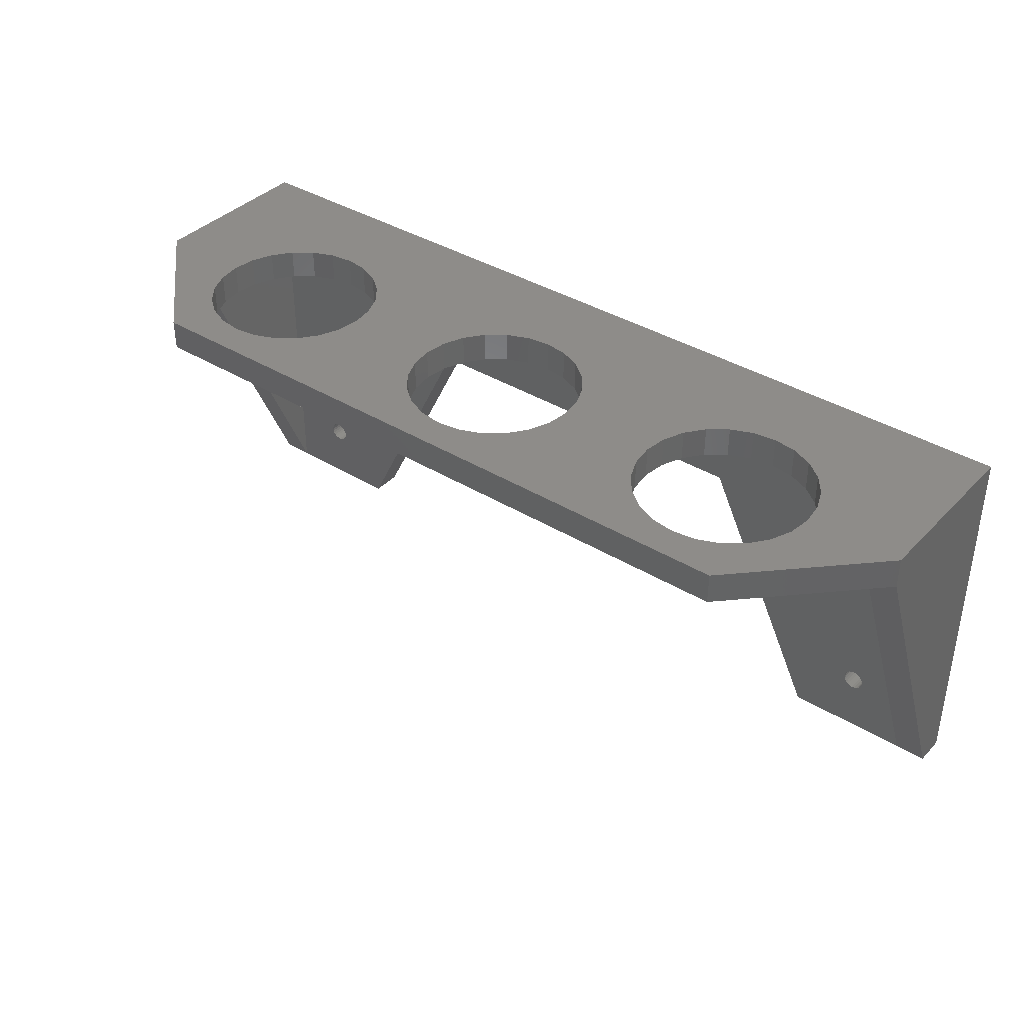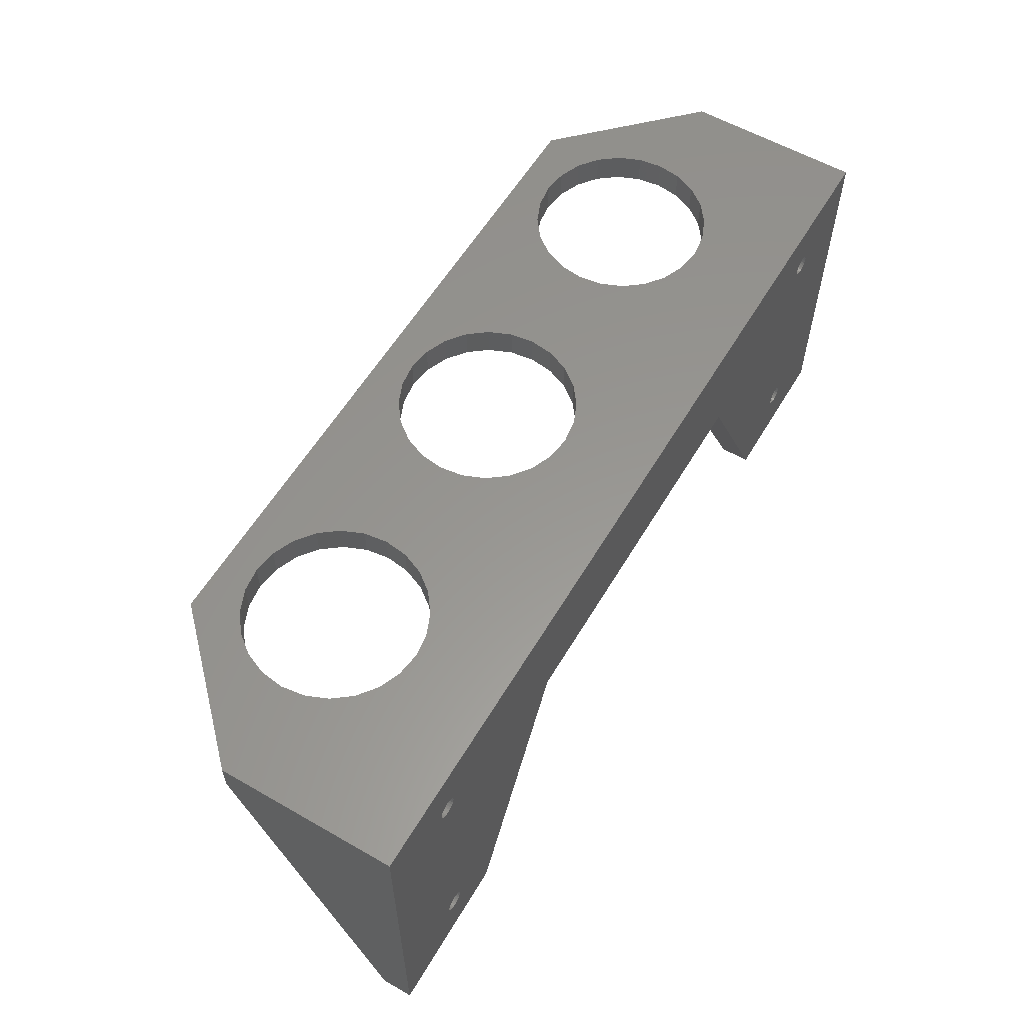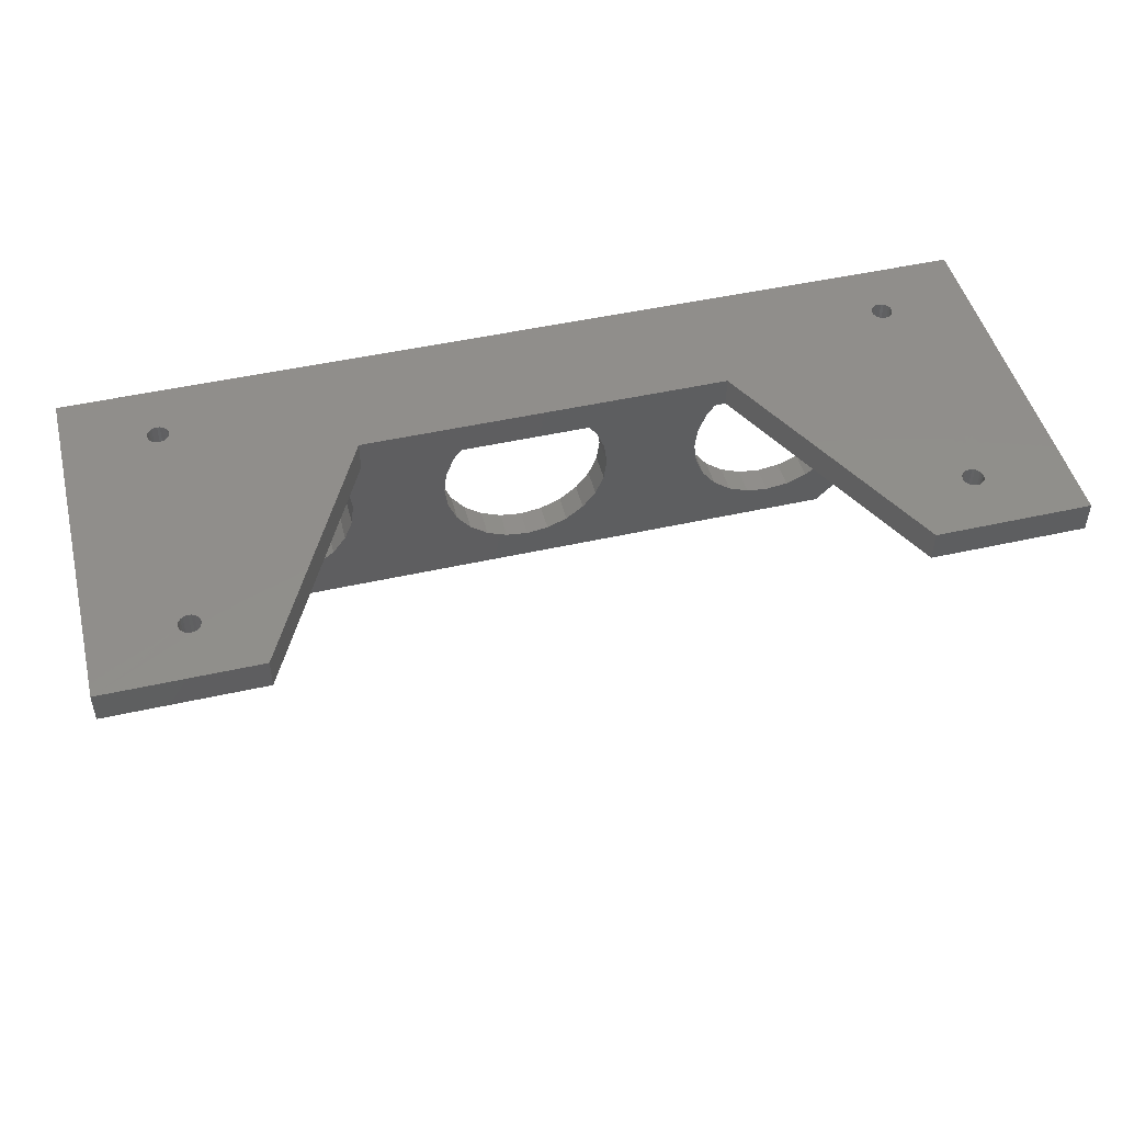
<metadata>
{"format":"stl","ext":"stl","renderer":"f3d","projection":"perspective","resolution":1024,"background":"white","views":[{"elev":38.1,"azim":38.0,"up":"+Z"},{"elev":58.4,"azim":120.6,"up":"+Z"},{"elev":47.8,"azim":165.8,"up":"+Y"}]}
</metadata>
<code>
# stl→obj: 364 verts, 752 faces
v 159 -0.01419 5
v 168.2 -0.01419 13.53
v 184 2.898e-07 5
v 167.8 -0.01419 13.8
v 139 -0.01419 45
v 168.6 -0.01419 13.36
v 169 -0.01419 13.3
v 167.5 -0.01419 14.15
v 167.4 -0.01419 14.56
v 167.3 -0.01419 15
v 167.4 -0.01419 15.44
v 167.5 -0.01419 15.85
v 167.8 -0.01419 16.2
v 168.2 -0.01419 16.47
v 168.6 -0.01419 16.64
v 169 -0.01419 16.7
v 34 2.898e-07 5
v 47.8 -0.01419 13.8
v 59 -0.01419 5
v 47.53 -0.01419 14.15
v 47.36 -0.01419 14.56
v 34 2.898e-07 65
v 48.15 -0.01419 13.53
v 48.56 -0.01419 13.36
v 49 -0.01419 13.3
v 47.3 -0.01419 15
v 47.36 -0.01419 15.44
v 47.53 -0.01419 15.85
v 47.8 -0.01419 16.2
v 48.15 -0.01419 16.47
v 48.56 -0.01419 16.64
v 49 -0.01419 16.7
v 47.8 -0.01419 53.8
v 48.15 -0.01419 53.53
v 48.56 -0.01419 53.36
v 79 -0.01419 45
v 49 -0.01419 53.3
v 47.53 -0.01419 54.15
v 47.36 -0.01419 54.56
v 47.3 -0.01419 55
v 47.36 -0.01419 55.44
v 47.53 -0.01419 55.85
v 47.8 -0.01419 56.2
v 48.15 -0.01419 56.47
v 48.56 -0.01419 56.64
v 49 -0.01419 56.7
v 169 -0.01419 56.7
v 170.6 -0.01419 14.56
v 184 2.898e-07 65
v 170.5 -0.01419 14.15
v 170.2 -0.01419 13.8
v 169.9 -0.01419 13.53
v 169.4 -0.01419 13.36
v 170.7 -0.01419 15
v 170.6 -0.01419 15.44
v 170.5 -0.01419 15.85
v 170.2 -0.01419 16.2
v 169.9 -0.01419 16.47
v 169.4 -0.01419 16.64
v 170.2 -0.01419 53.8
v 169.9 -0.01419 53.53
v 169.4 -0.01419 53.36
v 169 -0.01419 53.3
v 170.5 -0.01419 54.15
v 170.6 -0.01419 54.56
v 170.7 -0.01419 55
v 170.6 -0.01419 55.44
v 170.5 -0.01419 55.85
v 170.2 -0.01419 56.2
v 169.9 -0.01419 56.47
v 169.4 -0.01419 56.64
v 49.44 -0.01419 53.36
v 168.6 -0.01419 53.36
v 49.85 -0.01419 53.53
v 168.2 -0.01419 53.53
v 50.2 -0.01419 53.8
v 167.8 -0.01419 53.8
v 50.47 -0.01419 54.15
v 167.5 -0.01419 54.15
v 50.64 -0.01419 54.56
v 167.4 -0.01419 54.56
v 50.7 -0.01419 55
v 167.3 -0.01419 55
v 50.64 -0.01419 55.44
v 167.4 -0.01419 55.44
v 50.47 -0.01419 55.85
v 167.5 -0.01419 55.85
v 50.2 -0.01419 56.2
v 167.8 -0.01419 56.2
v 168.2 -0.01419 56.47
v 49.85 -0.01419 56.47
v 168.6 -0.01419 56.64
v 49.44 -0.01419 56.64
v 50.2 -0.01419 13.8
v 49.85 -0.01419 13.53
v 49.44 -0.01419 13.36
v 50.47 -0.01419 14.15
v 50.64 -0.01419 14.56
v 50.7 -0.01419 15
v 50.64 -0.01419 15.44
v 50.47 -0.01419 15.85
v 50.2 -0.01419 16.2
v 49.85 -0.01419 16.47
v 49.44 -0.01419 16.64
v 39 -5 60
v 56.75 -16.44 60
v 39 -28.74 60
v 60.25 -14.99 60
v 64 -14.5 60
v 179 -5 60
v 53.75 -18.75 60
v 51.44 -21.75 60
v 49.99 -25.25 60
v 49.5 -29 60
v 67.75 -14.99 60
v 71.25 -16.44 60
v 74.25 -18.75 60
v 105.2 -14.99 60
v 76.56 -21.75 60
v 78.01 -25.25 60
v 101.8 -16.44 60
v 78.5 -29 60
v 98.75 -18.75 60
v 96.44 -21.75 60
v 94.99 -25.25 60
v 94.5 -29 60
v 109 -14.5 60
v 112.8 -14.99 60
v 116.3 -16.44 60
v 119.3 -18.75 60
v 121.6 -21.75 60
v 150.2 -14.99 60
v 123 -25.25 60
v 146.8 -16.44 60
v 123.5 -29 60
v 143.7 -18.75 60
v 141.4 -21.75 60
v 140 -25.25 60
v 139.5 -29 60
v 154 -14.5 60
v 157.8 -14.99 60
v 161.3 -16.44 60
v 164.3 -18.75 60
v 166.6 -21.75 60
v 168 -25.25 60
v 168.5 -29 60
v 54 -48.74 60
v 34 -28.74 60
v 49.99 -32.75 60
v 51.44 -36.25 60
v 53.75 -39.25 60
v 56.75 -41.56 60
v 60.25 -43.01 60
v 64 -43.5 60
v 164 -48.74 60
v 67.75 -43.01 60
v 71.25 -41.56 60
v 109 -43.5 60
v 74.25 -39.25 60
v 105.2 -43.01 60
v 76.56 -36.25 60
v 78.01 -32.75 60
v 101.8 -41.56 60
v 98.75 -39.25 60
v 96.44 -36.25 60
v 94.99 -32.75 60
v 112.8 -43.01 60
v 116.3 -41.56 60
v 119.3 -39.25 60
v 121.6 -36.25 60
v 123 -32.75 60
v 146.8 -41.56 60
v 143.7 -39.25 60
v 141.4 -36.25 60
v 140 -32.75 60
v 150.2 -43.01 60
v 154 -43.5 60
v 157.8 -43.01 60
v 161.3 -41.56 60
v 164.3 -39.25 60
v 184 -28.74 60
v 166.6 -36.25 60
v 168 -32.75 60
v 179 -28.74 60
v 164 -48.74 65
v 54 -48.74 65
v 184 -5 5
v 184 -28.74 65
v 34 -28.74 65
v 49.99 -32.75 65
v 49.5 -29 65
v 51.44 -36.25 65
v 53.75 -39.25 65
v 56.75 -41.56 65
v 60.25 -43.01 65
v 64 -43.5 65
v 67.75 -43.01 65
v 71.25 -41.56 65
v 109 -43.5 65
v 74.25 -39.25 65
v 105.2 -43.01 65
v 76.56 -36.25 65
v 78.01 -32.75 65
v 101.8 -41.56 65
v 78.5 -29 65
v 98.75 -39.25 65
v 96.44 -36.25 65
v 94.99 -32.75 65
v 94.5 -29 65
v 112.8 -43.01 65
v 116.3 -41.56 65
v 119.3 -39.25 65
v 121.6 -36.25 65
v 123 -32.75 65
v 146.8 -41.56 65
v 123.5 -29 65
v 143.7 -39.25 65
v 141.4 -36.25 65
v 140 -32.75 65
v 139.5 -29 65
v 150.2 -43.01 65
v 154 -43.5 65
v 157.8 -43.01 65
v 161.3 -41.56 65
v 164.3 -39.25 65
v 166.6 -36.25 65
v 168 -32.75 65
v 168.5 -29 65
v 64 -14.5 65
v 60.25 -14.99 65
v 56.75 -16.44 65
v 53.75 -18.75 65
v 51.44 -21.75 65
v 49.99 -25.25 65
v 67.75 -14.99 65
v 71.25 -16.44 65
v 74.25 -18.75 65
v 105.2 -14.99 65
v 76.56 -21.75 65
v 78.01 -25.25 65
v 101.8 -16.44 65
v 98.75 -18.75 65
v 96.44 -21.75 65
v 94.99 -25.25 65
v 109 -14.5 65
v 112.8 -14.99 65
v 116.3 -16.44 65
v 119.3 -18.75 65
v 121.6 -21.75 65
v 123 -25.25 65
v 146.8 -16.44 65
v 143.7 -18.75 65
v 141.4 -21.75 65
v 140 -25.25 65
v 150.2 -14.99 65
v 154 -14.5 65
v 157.8 -14.99 65
v 161.3 -16.44 65
v 164.3 -18.75 65
v 166.6 -21.75 65
v 168 -25.25 65
v 39 -5 5
v 34 -5 5
v 59 -5 5
v 159 -5 5
v 139 -5 45
v 79 -5 45
v 179 -5 5
v 50.2 -5 13.8
v 49.85 -5 13.53
v 49.44 -5 13.36
v 49 -5 13.3
v 50.47 -5 14.15
v 50.64 -5 14.56
v 50.7 -5 15
v 50.64 -5 15.44
v 50.47 -5 15.85
v 50.2 -5 16.2
v 49.85 -5 16.47
v 49.44 -5 16.64
v 49 -5 16.7
v 170.2 -5 13.8
v 170.5 -5 14.15
v 170.6 -5 14.56
v 169.9 -5 13.53
v 169.4 -5 13.36
v 169 -5 13.3
v 170.7 -5 15
v 170.6 -5 15.44
v 170.5 -5 15.85
v 170.2 -5 16.2
v 169.9 -5 16.47
v 169.4 -5 16.64
v 169 -5 16.7
v 169.9 -5 53.53
v 169.4 -5 53.36
v 169 -5 53.3
v 170.2 -5 53.8
v 170.5 -5 54.15
v 170.6 -5 54.56
v 170.7 -5 55
v 170.6 -5 55.44
v 170.5 -5 55.85
v 170.2 -5 56.2
v 169.9 -5 56.47
v 169.4 -5 56.64
v 169 -5 56.7
v 49 -5 56.7
v 47.36 -5 14.56
v 47.53 -5 14.15
v 47.8 -5 13.8
v 48.15 -5 13.53
v 48.56 -5 13.36
v 47.3 -5 15
v 47.36 -5 15.44
v 47.53 -5 15.85
v 47.8 -5 16.2
v 48.15 -5 16.47
v 48.56 -5 16.64
v 48.15 -5 53.53
v 48.56 -5 53.36
v 49 -5 53.3
v 47.8 -5 53.8
v 47.53 -5 54.15
v 47.36 -5 54.56
v 47.3 -5 55
v 47.36 -5 55.44
v 47.53 -5 55.85
v 47.8 -5 56.2
v 48.15 -5 56.47
v 48.56 -5 56.64
v 168.6 -5 53.36
v 49.44 -5 53.36
v 49.85 -5 53.53
v 168.2 -5 53.53
v 50.2 -5 53.8
v 167.8 -5 53.8
v 167.5 -5 54.15
v 50.47 -5 54.15
v 167.4 -5 54.56
v 50.64 -5 54.56
v 167.3 -5 55
v 50.7 -5 55
v 167.4 -5 55.44
v 50.64 -5 55.44
v 167.5 -5 55.85
v 50.47 -5 55.85
v 167.8 -5 56.2
v 50.2 -5 56.2
v 168.2 -5 56.47
v 49.85 -5 56.47
v 168.6 -5 56.64
v 49.44 -5 56.64
v 167.8 -5 13.8
v 168.2 -5 13.53
v 168.6 -5 13.36
v 167.5 -5 14.15
v 167.4 -5 14.56
v 167.3 -5 15
v 167.4 -5 15.44
v 167.5 -5 15.85
v 167.8 -5 16.2
v 168.2 -5 16.47
v 168.6 -5 16.64
f 1 2 3
f 2 1 4
f 4 1 5
f 3 2 6
f 3 6 7
f 4 5 8
f 8 5 9
f 9 5 10
f 10 5 11
f 11 5 12
f 12 5 13
f 13 5 14
f 14 5 15
f 15 5 16
f 17 18 19
f 18 17 20
f 20 17 21
f 21 17 22
f 19 18 23
f 19 23 24
f 19 24 25
f 21 22 26
f 26 22 27
f 27 22 28
f 28 22 29
f 29 22 30
f 30 22 31
f 31 22 32
f 32 22 33
f 32 33 34
f 32 34 35
f 32 35 36
f 36 35 37
f 36 37 5
f 33 22 38
f 38 22 39
f 39 22 40
f 40 22 41
f 41 22 42
f 42 22 43
f 43 22 44
f 44 22 45
f 45 22 46
f 46 22 47
f 3 48 49
f 48 3 50
f 50 3 51
f 51 3 52
f 52 3 53
f 53 3 7
f 49 48 54
f 49 54 55
f 49 55 56
f 49 56 57
f 49 57 58
f 49 58 59
f 49 59 16
f 49 16 60
f 60 16 61
f 61 16 62
f 62 16 5
f 62 5 63
f 63 5 37
f 49 60 64
f 49 64 65
f 49 65 66
f 49 66 67
f 49 67 68
f 49 68 69
f 49 69 70
f 49 70 71
f 49 71 47
f 49 47 22
f 72 63 37
f 63 72 73
f 73 72 74
f 73 74 75
f 75 74 76
f 75 76 77
f 77 76 78
f 77 78 79
f 79 78 80
f 79 80 81
f 81 80 82
f 81 82 83
f 83 82 84
f 83 84 85
f 85 84 86
f 85 86 87
f 87 86 88
f 87 88 89
f 89 88 90
f 90 88 91
f 90 91 92
f 92 91 93
f 92 93 47
f 47 93 46
f 19 94 36
f 94 19 95
f 95 19 96
f 96 19 25
f 36 94 97
f 36 97 98
f 36 98 99
f 36 99 100
f 36 100 101
f 36 101 102
f 36 102 103
f 36 103 104
f 36 104 32
f 105 106 107
f 106 105 108
f 108 105 109
f 109 105 110
f 107 106 111
f 107 111 112
f 107 112 113
f 107 113 114
f 109 110 115
f 115 110 116
f 116 110 117
f 117 110 118
f 117 118 119
f 119 118 120
f 120 118 121
f 120 121 122
f 122 121 123
f 122 123 124
f 122 124 125
f 122 125 126
f 118 110 127
f 127 110 128
f 128 110 129
f 129 110 130
f 130 110 131
f 131 110 132
f 131 132 133
f 133 132 134
f 133 134 135
f 135 134 136
f 135 136 137
f 135 137 138
f 135 138 139
f 132 110 140
f 140 110 141
f 141 110 142
f 142 110 143
f 143 110 144
f 144 110 145
f 145 110 146
f 107 147 148
f 147 107 149
f 149 107 114
f 147 149 150
f 147 150 151
f 147 151 152
f 147 152 153
f 147 153 154
f 147 154 155
f 155 154 156
f 155 156 157
f 155 157 158
f 158 157 159
f 158 159 160
f 160 159 161
f 160 161 162
f 160 162 163
f 163 162 122
f 163 122 164
f 164 122 165
f 165 122 166
f 166 122 126
f 155 158 167
f 155 167 168
f 155 168 169
f 155 169 170
f 155 170 171
f 155 171 172
f 172 171 135
f 172 135 173
f 173 135 174
f 174 135 175
f 175 135 139
f 155 172 176
f 155 176 177
f 155 177 178
f 155 178 179
f 155 179 180
f 155 180 181
f 181 180 182
f 181 182 183
f 181 183 146
f 181 146 184
f 184 146 110
f 185 147 155
f 147 185 186
f 187 188 181
f 188 187 49
f 49 187 3
f 186 22 189
f 22 186 190
f 22 190 191
f 190 186 192
f 192 186 193
f 193 186 194
f 194 186 195
f 195 186 196
f 196 186 185
f 196 185 197
f 197 185 198
f 198 185 199
f 198 199 200
f 200 199 201
f 200 201 202
f 202 201 203
f 203 201 204
f 203 204 205
f 205 204 206
f 205 206 207
f 205 207 208
f 205 208 209
f 199 185 210
f 210 185 211
f 211 185 212
f 212 185 213
f 213 185 214
f 214 185 215
f 214 215 216
f 216 215 217
f 216 217 218
f 216 218 219
f 216 219 220
f 215 185 221
f 221 185 222
f 222 185 223
f 223 185 224
f 224 185 225
f 225 185 188
f 225 188 226
f 226 188 227
f 227 188 228
f 22 229 49
f 229 22 230
f 230 22 231
f 231 22 232
f 232 22 233
f 233 22 234
f 234 22 191
f 49 229 235
f 49 235 236
f 49 236 237
f 49 237 238
f 238 237 239
f 238 239 240
f 238 240 241
f 241 240 205
f 241 205 242
f 242 205 243
f 243 205 244
f 244 205 209
f 49 238 245
f 49 245 246
f 49 246 247
f 49 247 248
f 49 248 249
f 49 249 250
f 49 250 251
f 251 250 216
f 251 216 252
f 252 216 253
f 253 216 254
f 254 216 220
f 49 251 255
f 49 255 256
f 49 256 257
f 49 257 258
f 49 258 259
f 49 259 260
f 49 260 261
f 49 261 228
f 49 228 188
f 17 262 263
f 262 17 19
f 262 19 264
f 5 265 266
f 265 5 1
f 5 267 36
f 267 5 266
f 19 267 264
f 267 19 36
f 3 265 1
f 265 3 268
f 268 3 187
f 22 148 189
f 148 22 263
f 263 22 17
f 189 147 186
f 147 189 148
f 188 155 181
f 155 188 185
f 105 107 262
f 107 263 262
f 263 107 148
f 264 269 262
f 269 264 267
f 262 269 270
f 262 270 271
f 262 271 272
f 269 267 273
f 273 267 274
f 274 267 275
f 275 267 276
f 276 267 277
f 277 267 278
f 278 267 279
f 279 267 280
f 280 267 281
f 268 282 265
f 282 268 283
f 283 268 284
f 284 268 110
f 265 282 285
f 265 285 286
f 265 286 287
f 284 110 288
f 288 110 289
f 289 110 290
f 290 110 291
f 291 110 292
f 292 110 293
f 293 110 294
f 294 110 295
f 294 295 296
f 294 296 266
f 266 296 297
f 266 297 267
f 295 110 298
f 298 110 299
f 299 110 300
f 300 110 301
f 301 110 302
f 302 110 303
f 303 110 304
f 304 110 305
f 305 110 306
f 306 110 307
f 307 110 308
f 262 309 105
f 309 262 310
f 310 262 311
f 311 262 312
f 312 262 313
f 313 262 272
f 105 309 314
f 105 314 315
f 105 315 316
f 105 316 317
f 105 317 318
f 105 318 319
f 105 319 281
f 105 281 320
f 320 281 321
f 321 281 267
f 321 267 322
f 322 267 297
f 105 320 323
f 105 323 324
f 105 324 325
f 105 325 326
f 105 326 327
f 105 327 328
f 105 328 329
f 105 329 330
f 105 330 331
f 105 331 308
f 105 308 110
f 332 322 297
f 322 332 333
f 333 332 334
f 334 332 335
f 334 335 336
f 336 335 337
f 336 337 338
f 336 338 339
f 339 338 340
f 339 340 341
f 341 340 342
f 341 342 343
f 343 342 344
f 343 344 345
f 345 344 346
f 345 346 347
f 347 346 348
f 347 348 349
f 349 348 350
f 349 350 351
f 351 350 352
f 351 352 353
f 353 352 307
f 353 307 308
f 265 354 266
f 354 265 355
f 355 265 356
f 356 265 287
f 266 354 357
f 266 357 358
f 266 358 359
f 266 359 360
f 266 360 361
f 266 361 362
f 266 362 363
f 266 363 364
f 266 364 294
f 268 184 110
f 181 268 187
f 268 181 184
f 27 316 315
f 316 27 28
f 26 315 314
f 315 26 27
f 21 314 309
f 314 21 26
f 20 309 310
f 309 20 21
f 18 310 311
f 310 18 20
f 312 18 311
f 18 312 23
f 313 23 312
f 23 313 24
f 272 24 313
f 24 272 25
f 271 25 272
f 25 271 96
f 270 96 271
f 96 270 95
f 269 95 270
f 95 269 94
f 97 269 273
f 269 97 94
f 98 273 274
f 273 98 97
f 99 274 275
f 274 99 98
f 100 275 276
f 275 100 99
f 101 276 277
f 276 101 100
f 102 277 278
f 277 102 101
f 102 279 103
f 279 102 278
f 103 280 104
f 280 103 279
f 104 281 32
f 281 104 280
f 32 319 31
f 319 32 281
f 31 318 30
f 318 31 319
f 30 317 29
f 317 30 318
f 28 317 316
f 317 28 29
f 285 53 286
f 53 285 52
f 282 52 285
f 52 282 51
f 50 282 283
f 282 50 51
f 48 283 284
f 283 48 50
f 54 284 288
f 284 54 48
f 55 288 289
f 288 55 54
f 56 289 290
f 289 56 55
f 57 290 291
f 290 57 56
f 57 292 58
f 292 57 291
f 58 293 59
f 293 58 292
f 59 294 16
f 294 59 293
f 16 364 15
f 364 16 294
f 15 363 14
f 363 15 364
f 14 362 13
f 362 14 363
f 12 362 361
f 362 12 13
f 11 361 360
f 361 11 12
f 10 360 359
f 360 10 11
f 9 359 358
f 359 9 10
f 8 358 357
f 358 8 9
f 4 357 354
f 357 4 8
f 355 4 354
f 4 355 2
f 356 2 355
f 2 356 6
f 287 6 356
f 6 287 7
f 286 7 287
f 7 286 53
f 336 74 334
f 74 336 76
f 78 336 339
f 336 78 76
f 80 339 341
f 339 80 78
f 82 341 343
f 341 82 80
f 84 343 345
f 343 84 82
f 86 345 347
f 345 86 84
f 88 347 349
f 347 88 86
f 88 351 91
f 351 88 349
f 91 353 93
f 353 91 351
f 93 308 46
f 308 93 353
f 46 331 45
f 331 46 308
f 45 330 44
f 330 45 331
f 44 329 43
f 329 44 330
f 42 329 328
f 329 42 43
f 41 328 327
f 328 41 42
f 40 327 326
f 327 40 41
f 39 326 325
f 326 39 40
f 38 325 324
f 325 38 39
f 33 324 323
f 324 33 38
f 320 33 323
f 33 320 34
f 321 34 320
f 34 321 35
f 322 35 321
f 35 322 37
f 333 37 322
f 37 333 72
f 334 72 333
f 72 334 74
f 92 350 90
f 350 92 352
f 90 348 89
f 348 90 350
f 87 348 346
f 348 87 89
f 85 346 344
f 346 85 87
f 83 344 342
f 344 83 85
f 81 342 340
f 342 81 83
f 79 340 338
f 340 79 81
f 77 338 337
f 338 77 79
f 335 77 337
f 77 335 75
f 332 75 335
f 75 332 73
f 297 73 332
f 73 297 63
f 296 63 297
f 63 296 62
f 295 62 296
f 62 295 61
f 298 61 295
f 61 298 60
f 64 298 299
f 298 64 60
f 65 299 300
f 299 65 64
f 66 300 301
f 300 66 65
f 67 301 302
f 301 67 66
f 68 302 303
f 302 68 67
f 69 303 304
f 303 69 68
f 69 305 70
f 305 69 304
f 70 306 71
f 306 70 305
f 71 307 47
f 307 71 306
f 47 352 92
f 352 47 307
f 112 234 113
f 234 112 233
f 113 191 114
f 191 113 234
f 114 190 149
f 190 114 191
f 149 192 150
f 192 149 190
f 150 193 151
f 193 150 192
f 193 152 151
f 152 193 194
f 194 153 152
f 153 194 195
f 195 154 153
f 154 195 196
f 196 156 154
f 156 196 197
f 197 157 156
f 157 197 198
f 198 159 157
f 159 198 200
f 202 159 200
f 159 202 161
f 203 161 202
f 161 203 162
f 205 162 203
f 162 205 122
f 240 122 205
f 122 240 120
f 239 120 240
f 120 239 119
f 237 119 239
f 119 237 117
f 237 116 117
f 116 237 236
f 236 115 116
f 115 236 235
f 235 109 115
f 109 235 229
f 229 108 109
f 108 229 230
f 230 106 108
f 106 230 231
f 231 111 106
f 111 231 232
f 111 233 112
f 233 111 232
f 211 169 168
f 169 211 212
f 213 169 212
f 169 213 170
f 214 170 213
f 170 214 171
f 216 171 214
f 171 216 135
f 250 135 216
f 135 250 133
f 249 133 250
f 133 249 131
f 248 131 249
f 131 248 130
f 248 129 130
f 129 248 247
f 247 128 129
f 128 247 246
f 246 127 128
f 127 246 245
f 245 118 127
f 118 245 238
f 238 121 118
f 121 238 241
f 241 123 121
f 123 241 242
f 123 243 124
f 243 123 242
f 124 244 125
f 244 124 243
f 125 209 126
f 209 125 244
f 126 208 166
f 208 126 209
f 166 207 165
f 207 166 208
f 165 206 164
f 206 165 207
f 206 163 164
f 163 206 204
f 204 160 163
f 160 204 201
f 201 158 160
f 158 201 199
f 199 167 158
f 167 199 210
f 210 168 167
f 168 210 211
f 136 253 137
f 253 136 252
f 137 254 138
f 254 137 253
f 138 220 139
f 220 138 254
f 139 219 175
f 219 139 220
f 175 218 174
f 218 175 219
f 174 217 173
f 217 174 218
f 217 172 173
f 172 217 215
f 215 176 172
f 176 215 221
f 221 177 176
f 177 221 222
f 222 178 177
f 178 222 223
f 223 179 178
f 179 223 224
f 224 180 179
f 180 224 225
f 226 180 225
f 180 226 182
f 227 182 226
f 182 227 183
f 228 183 227
f 183 228 146
f 261 146 228
f 146 261 145
f 260 145 261
f 145 260 144
f 259 144 260
f 144 259 143
f 259 142 143
f 142 259 258
f 258 141 142
f 141 258 257
f 257 140 141
f 140 257 256
f 256 132 140
f 132 256 255
f 255 134 132
f 134 255 251
f 251 136 134
f 136 251 252

</code>
